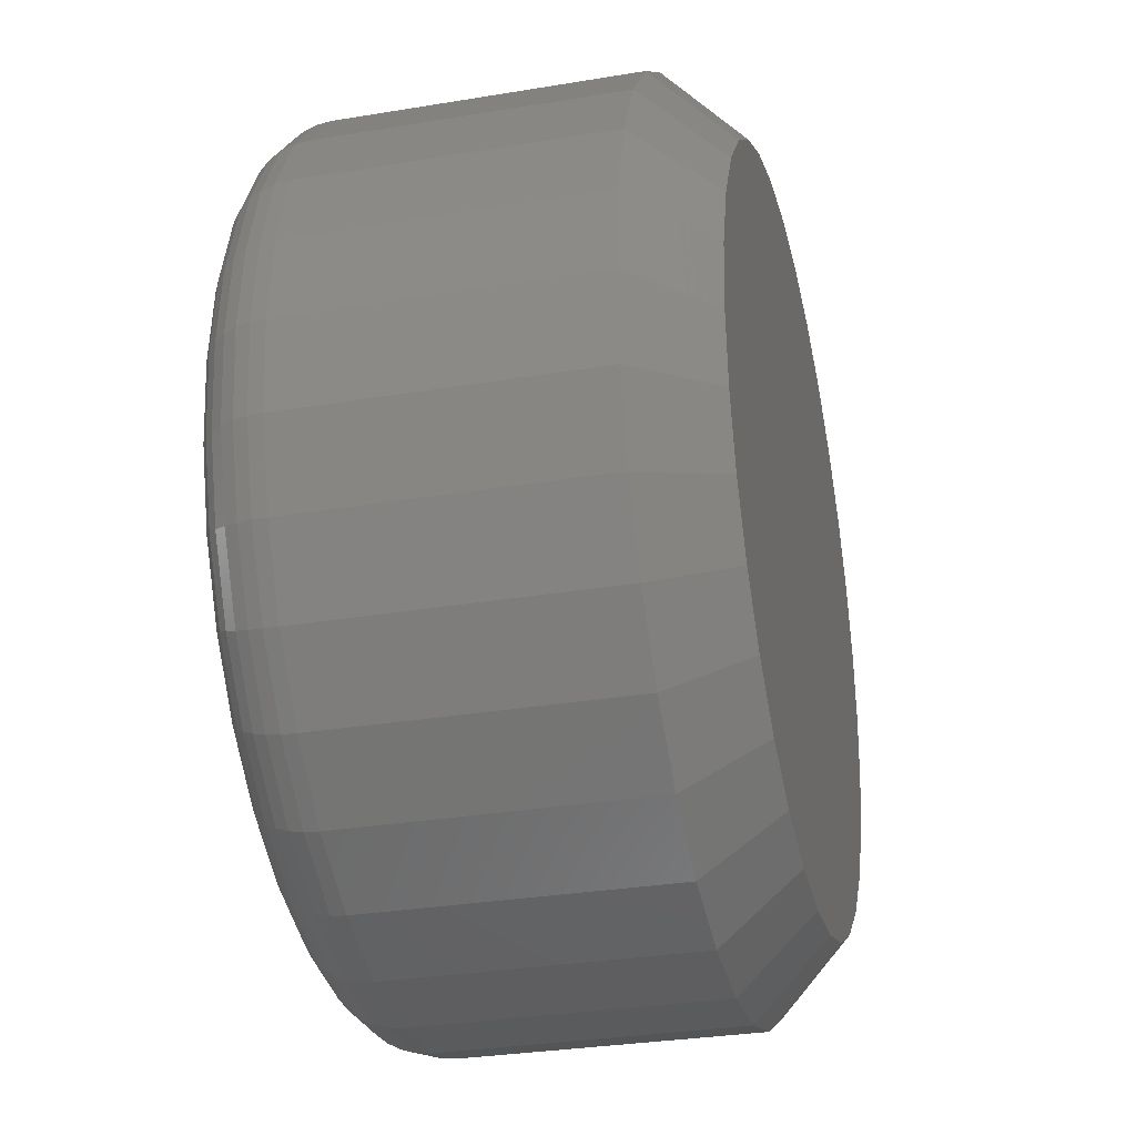
<metadata>
{"format":"stl","ext":"stl","renderer":"f3d","projection":"perspective","resolution":1024,"background":"white","views":[{"elev":-30.7,"azim":-76.5,"up":"+Y"}]}
</metadata>
<code>
# stl→obj: 384 verts, 764 faces
v -0.7145 0.3975 0.007812
v -0.7145 0.3975 0.03906
v -0.7136 0.4067 0.007812
v -0.7136 0.4067 0.03906
v -0.7109 0.4156 0.007812
v -0.7109 0.4156 0.03906
v -0.7065 0.4238 0.007812
v -0.7065 0.4238 0.03906
v -0.7006 0.4309 0.007812
v -0.7006 0.4309 0.03906
v -0.6934 0.4368 0.007812
v -0.6934 0.4368 0.03906
v -0.6852 0.4412 0.007812
v -0.6852 0.4412 0.03906
v -0.6763 0.4439 0.007812
v -0.6763 0.4439 0.03906
v -0.6671 0.4448 0.007812
v -0.6671 0.4448 0.03906
v -0.6579 0.4439 0.007812
v -0.6579 0.4439 0.03906
v -0.649 0.4412 0.007812
v -0.649 0.4412 0.03906
v -0.6408 0.4368 0.007812
v -0.6408 0.4368 0.03906
v -0.6336 0.4309 0.007812
v -0.6336 0.4309 0.03906
v -0.6277 0.4238 0.007812
v -0.6277 0.4238 0.03906
v -0.6233 0.4156 0.007812
v -0.6233 0.4156 0.03906
v -0.6206 0.4067 0.007812
v -0.6206 0.4067 0.03906
v -0.6197 0.3975 0.007812
v -0.6197 0.3975 0.03906
v -0.6206 0.3882 0.007812
v -0.6206 0.3882 0.03906
v -0.6233 0.3793 0.007812
v -0.6233 0.3793 0.03906
v -0.6277 0.3711 0.007812
v -0.6277 0.3711 0.03906
v -0.6336 0.364 0.007812
v -0.6336 0.364 0.03906
v -0.6408 0.3581 0.007812
v -0.6408 0.3581 0.03906
v -0.649 0.3537 0.007812
v -0.649 0.3537 0.03906
v -0.6579 0.351 0.007812
v -0.6579 0.351 0.03906
v -0.6671 0.3501 0.007812
v -0.6671 0.3501 0.03906
v -0.6763 0.351 0.007812
v -0.6763 0.351 0.03906
v -0.6852 0.3537 0.007812
v -0.6852 0.3537 0.03906
v -0.6934 0.3581 0.007812
v -0.6934 0.3581 0.03906
v -0.7006 0.364 0.007812
v -0.7006 0.364 0.03906
v -0.7065 0.3711 0.007812
v -0.7065 0.3711 0.03906
v -0.7109 0.3793 0.007812
v -0.7109 0.3793 0.03906
v -0.7136 0.3882 0.007812
v -0.7136 0.3882 0.03906
v -0.6671 0.437 0.04688
v -0.6748 0.4362 0.04688
v -0.6822 0.434 0.04688
v -0.6594 0.4362 0.04688
v -0.652 0.434 0.04688
v -0.6891 0.4303 0.04688
v -0.6451 0.4303 0.04688
v -0.6951 0.4254 0.04688
v -0.6391 0.4254 0.04688
v -0.7 0.4194 0.04688
v -0.6342 0.4194 0.04688
v -0.7037 0.4126 0.04688
v -0.6306 0.4126 0.04688
v -0.7059 0.4052 0.04688
v -0.6283 0.4052 0.04688
v -0.6283 0.3897 0.04688
v -0.7037 0.3823 0.04688
v -0.6306 0.3823 0.04688
v -0.7 0.3755 0.04688
v -0.6342 0.3755 0.04688
v -0.6951 0.3695 0.04688
v -0.6391 0.3695 0.04688
v -0.6891 0.3646 0.04688
v -0.6451 0.3646 0.04688
v -0.6822 0.3609 0.04688
v -0.652 0.3609 0.04688
v -0.6748 0.3587 0.04688
v -0.6671 0.3579 0.04688
v -0.6594 0.3587 0.04688
v -0.6275 0.3975 0.04688
v -0.7067 0.3975 0.04688
v -0.7059 0.3897 0.04688
v -0.6671 0.3579 0
v -0.6594 0.3587 0.03906
v -0.6594 0.3587 0
v -0.652 0.3609 0.03906
v -0.652 0.3609 0
v -0.6451 0.3646 0.03906
v -0.6451 0.3646 0
v -0.6391 0.3695 0.03906
v -0.6391 0.3695 0
v -0.6342 0.3755 0.03906
v -0.6342 0.3755 0
v -0.6306 0.3823 0.03906
v -0.6306 0.3823 0
v -0.6283 0.3897 0.03906
v -0.6283 0.3897 0
v -0.6275 0.3975 0.03906
v -0.6275 0.3975 0
v -0.6671 0.3579 0.03906
v -0.6748 0.3587 0
v -0.6748 0.3587 0.03906
v -0.6822 0.3609 0
v -0.6822 0.3609 0.03906
v -0.6891 0.3646 0
v -0.6891 0.3646 0.03906
v -0.6951 0.3695 0
v -0.6951 0.3695 0.03906
v -0.7 0.3755 0
v -0.7 0.3755 0.03906
v -0.7037 0.3823 0
v -0.7037 0.3823 0.03906
v -0.7059 0.3897 0
v -0.7059 0.3897 0.03906
v -0.7067 0.3975 0
v -0.7067 0.3975 0.03906
v -0.6671 0.437 0
v -0.6748 0.4362 0.03906
v -0.6748 0.4362 0
v -0.6822 0.434 0.03906
v -0.6822 0.434 0
v -0.6891 0.4303 0.03906
v -0.6891 0.4303 0
v -0.6951 0.4254 0.03906
v -0.6951 0.4254 0
v -0.7 0.4194 0.03906
v -0.7 0.4194 0
v -0.7037 0.4126 0.03906
v -0.7037 0.4126 0
v -0.7059 0.4052 0.03906
v -0.7059 0.4052 0
v -0.6671 0.437 0.03906
v -0.6594 0.4362 0
v -0.6594 0.4362 0.03906
v -0.652 0.434 0
v -0.652 0.434 0.03906
v -0.6451 0.4303 0
v -0.6451 0.4303 0.03906
v -0.6391 0.4254 0
v -0.6391 0.4254 0.03906
v -0.6342 0.4194 0
v -0.6342 0.4194 0.03906
v -0.6306 0.4126 0
v -0.6306 0.4126 0.03906
v -0.6283 0.4052 0
v -0.6283 0.4052 0.03906
v -0.7143 0.3975 0.006288
v -0.7134 0.4067 0.006288
v -0.7139 0.3975 0.004823
v -0.713 0.4066 0.004823
v -0.7132 0.3975 0.003472
v -0.7123 0.4064 0.003472
v -0.7122 0.3975 0.002288
v -0.7113 0.4062 0.002288
v -0.711 0.3975 0.001317
v -0.7102 0.406 0.001317
v -0.7097 0.3975 0.0005947
v -0.7088 0.4058 0.0005947
v -0.7082 0.3975 0.0001501
v -0.7074 0.4055 0.0001501
v -0.6208 0.4067 0.006288
v -0.6199 0.3975 0.006288
v -0.6212 0.4066 0.004823
v -0.6203 0.3975 0.004823
v -0.6219 0.4064 0.003472
v -0.6211 0.3975 0.003472
v -0.6229 0.4062 0.002288
v -0.622 0.3975 0.002288
v -0.6241 0.406 0.001317
v -0.6232 0.3975 0.001317
v -0.6254 0.4058 0.0005947
v -0.6246 0.3975 0.0005947
v -0.6268 0.4055 0.0001501
v -0.626 0.3975 0.0001501
v -0.6235 0.4155 0.006288
v -0.6239 0.4154 0.004823
v -0.6246 0.4151 0.003472
v -0.6255 0.4147 0.002288
v -0.6266 0.4142 0.001317
v -0.6278 0.4137 0.0005947
v -0.6292 0.4132 0.0001501
v -0.6278 0.4237 0.006288
v -0.6282 0.4234 0.004823
v -0.6288 0.423 0.003472
v -0.6296 0.4225 0.002288
v -0.6306 0.4218 0.001317
v -0.6317 0.4211 0.0005947
v -0.6329 0.4203 0.0001501
v -0.6337 0.4308 0.006288
v -0.634 0.4305 0.004823
v -0.6345 0.43 0.003472
v -0.6352 0.4293 0.002288
v -0.6361 0.4285 0.001317
v -0.637 0.4275 0.0005947
v -0.6381 0.4265 0.0001501
v -0.6409 0.4367 0.006288
v -0.6411 0.4363 0.004823
v -0.6415 0.4357 0.003472
v -0.6421 0.4349 0.002288
v -0.6427 0.4339 0.001317
v -0.6435 0.4328 0.0005947
v -0.6443 0.4316 0.0001501
v -0.649 0.4411 0.006288
v -0.6492 0.4407 0.004823
v -0.6495 0.44 0.003472
v -0.6499 0.4391 0.002288
v -0.6503 0.438 0.001317
v -0.6508 0.4368 0.0005947
v -0.6514 0.4354 0.0001501
v -0.6579 0.4438 0.006288
v -0.658 0.4433 0.004823
v -0.6581 0.4426 0.003472
v -0.6583 0.4417 0.002288
v -0.6585 0.4405 0.001317
v -0.6588 0.4392 0.0005947
v -0.6591 0.4377 0.0001501
v -0.6671 0.4447 0.006288
v -0.6671 0.4442 0.004823
v -0.6671 0.4435 0.003472
v -0.6671 0.4425 0.002288
v -0.6671 0.4413 0.001317
v -0.6671 0.44 0.0005947
v -0.6671 0.4385 0.0001501
v -0.6763 0.4438 0.006288
v -0.6762 0.4433 0.004823
v -0.6761 0.4426 0.003472
v -0.6759 0.4417 0.002288
v -0.6757 0.4405 0.001317
v -0.6754 0.4392 0.0005947
v -0.6751 0.4377 0.0001501
v -0.6852 0.4411 0.006288
v -0.685 0.4407 0.004823
v -0.6847 0.44 0.003472
v -0.6844 0.4391 0.002288
v -0.6839 0.438 0.001317
v -0.6834 0.4368 0.0005947
v -0.6828 0.4354 0.0001501
v -0.6933 0.4367 0.006288
v -0.6931 0.4363 0.004823
v -0.6927 0.4357 0.003472
v -0.6922 0.4349 0.002288
v -0.6915 0.4339 0.001317
v -0.6907 0.4328 0.0005947
v -0.6899 0.4316 0.0001501
v -0.7005 0.4308 0.006288
v -0.7002 0.4305 0.004823
v -0.6997 0.43 0.003472
v -0.699 0.4293 0.002288
v -0.6981 0.4285 0.001317
v -0.6972 0.4275 0.0005947
v -0.6962 0.4265 0.0001501
v -0.7064 0.4237 0.006288
v -0.706 0.4234 0.004823
v -0.7054 0.423 0.003472
v -0.7046 0.4225 0.002288
v -0.7036 0.4218 0.001317
v -0.7025 0.4211 0.0005947
v -0.7013 0.4203 0.0001501
v -0.7107 0.4155 0.006288
v -0.7103 0.4154 0.004823
v -0.7097 0.4151 0.003472
v -0.7088 0.4147 0.002288
v -0.7077 0.4142 0.001317
v -0.7064 0.4137 0.0005947
v -0.7051 0.4132 0.0001501
v -0.6208 0.3882 0.006288
v -0.6212 0.3883 0.004823
v -0.6219 0.3885 0.003472
v -0.6229 0.3887 0.002288
v -0.6241 0.3889 0.001317
v -0.6254 0.3892 0.0005947
v -0.6268 0.3894 0.0001501
v -0.7134 0.3882 0.006288
v -0.713 0.3883 0.004823
v -0.7123 0.3885 0.003472
v -0.7113 0.3887 0.002288
v -0.7102 0.3889 0.001317
v -0.7088 0.3892 0.0005947
v -0.7074 0.3894 0.0001501
v -0.7107 0.3794 0.006288
v -0.7103 0.3796 0.004823
v -0.7097 0.3798 0.003472
v -0.7088 0.3802 0.002288
v -0.7077 0.3807 0.001317
v -0.7064 0.3812 0.0005947
v -0.7051 0.3817 0.0001501
v -0.7064 0.3712 0.006288
v -0.706 0.3715 0.004823
v -0.7054 0.3719 0.003472
v -0.7046 0.3724 0.002288
v -0.7036 0.3731 0.001317
v -0.7025 0.3738 0.0005947
v -0.7013 0.3746 0.0001501
v -0.7005 0.3641 0.006288
v -0.7002 0.3644 0.004823
v -0.6997 0.3649 0.003472
v -0.699 0.3656 0.002288
v -0.6981 0.3664 0.001317
v -0.6972 0.3674 0.0005947
v -0.6962 0.3684 0.0001501
v -0.6933 0.3582 0.006288
v -0.6931 0.3586 0.004823
v -0.6927 0.3592 0.003472
v -0.6922 0.36 0.002288
v -0.6915 0.361 0.001317
v -0.6907 0.3621 0.0005947
v -0.6899 0.3633 0.0001501
v -0.6852 0.3538 0.006288
v -0.685 0.3542 0.004823
v -0.6847 0.3549 0.003472
v -0.6844 0.3558 0.002288
v -0.6839 0.3569 0.001317
v -0.6834 0.3581 0.0005947
v -0.6828 0.3595 0.0001501
v -0.6763 0.3511 0.006288
v -0.6762 0.3516 0.004823
v -0.6761 0.3523 0.003472
v -0.6759 0.3532 0.002288
v -0.6757 0.3544 0.001317
v -0.6754 0.3557 0.0005947
v -0.6751 0.3572 0.0001501
v -0.6671 0.3502 0.006288
v -0.6671 0.3507 0.004823
v -0.6671 0.3514 0.003472
v -0.6671 0.3524 0.002288
v -0.6671 0.3536 0.001317
v -0.6671 0.3549 0.0005947
v -0.6671 0.3564 0.0001501
v -0.6579 0.3511 0.006288
v -0.658 0.3516 0.004823
v -0.6581 0.3523 0.003472
v -0.6583 0.3532 0.002288
v -0.6585 0.3544 0.001317
v -0.6588 0.3557 0.0005947
v -0.6591 0.3572 0.0001501
v -0.649 0.3538 0.006288
v -0.6492 0.3542 0.004823
v -0.6495 0.3549 0.003472
v -0.6499 0.3558 0.002288
v -0.6503 0.3569 0.001317
v -0.6508 0.3581 0.0005947
v -0.6514 0.3595 0.0001501
v -0.6409 0.3582 0.006288
v -0.6411 0.3586 0.004823
v -0.6415 0.3592 0.003472
v -0.6421 0.36 0.002288
v -0.6427 0.361 0.001317
v -0.6435 0.3621 0.0005947
v -0.6443 0.3633 0.0001501
v -0.6337 0.3641 0.006288
v -0.634 0.3644 0.004823
v -0.6345 0.3649 0.003472
v -0.6352 0.3656 0.002288
v -0.6361 0.3664 0.001317
v -0.637 0.3674 0.0005947
v -0.6381 0.3684 0.0001501
v -0.6278 0.3712 0.006288
v -0.6282 0.3715 0.004823
v -0.6288 0.3719 0.003472
v -0.6296 0.3724 0.002288
v -0.6306 0.3731 0.001317
v -0.6317 0.3738 0.0005947
v -0.6329 0.3746 0.0001501
v -0.6235 0.3794 0.006288
v -0.6239 0.3796 0.004823
v -0.6246 0.3798 0.003472
v -0.6255 0.3802 0.002288
v -0.6266 0.3807 0.001317
v -0.6278 0.3812 0.0005947
v -0.6292 0.3817 0.0001501
f 1 2 3
f 3 2 4
f 3 4 5
f 5 4 6
f 5 6 7
f 7 6 8
f 7 8 9
f 9 8 10
f 9 10 11
f 11 10 12
f 11 12 13
f 13 12 14
f 13 14 15
f 15 14 16
f 15 16 17
f 17 16 18
f 17 18 19
f 19 18 20
f 19 20 21
f 21 20 22
f 21 22 23
f 23 22 24
f 23 24 25
f 25 24 26
f 25 26 27
f 27 26 28
f 27 28 29
f 29 28 30
f 29 30 31
f 31 30 32
f 31 32 33
f 33 32 34
f 33 34 35
f 35 34 36
f 35 36 37
f 37 36 38
f 37 38 39
f 39 38 40
f 39 40 41
f 41 40 42
f 41 42 43
f 43 42 44
f 43 44 45
f 45 44 46
f 45 46 47
f 47 46 48
f 47 48 49
f 49 48 50
f 49 50 51
f 51 50 52
f 51 52 53
f 53 52 54
f 53 54 55
f 55 54 56
f 55 56 57
f 57 56 58
f 57 58 59
f 59 58 60
f 59 60 61
f 61 60 62
f 61 62 63
f 63 62 64
f 63 64 1
f 1 64 2
f 65 66 67
f 68 65 67
f 68 67 69
f 69 67 70
f 69 70 71
f 71 70 72
f 71 72 73
f 73 72 74
f 73 74 75
f 75 74 76
f 75 76 77
f 77 76 78
f 77 78 79
f 80 81 82
f 82 81 83
f 82 83 84
f 84 83 85
f 84 85 86
f 86 85 87
f 86 87 88
f 88 87 89
f 88 89 90
f 90 89 91
f 90 91 92
f 90 92 93
f 79 78 94
f 94 78 95
f 94 95 80
f 80 95 96
f 80 96 81
f 94 80 34
f 80 36 34
f 2 64 95
f 64 96 95
f 64 62 81
f 96 64 81
f 60 58 83
f 83 62 60
f 81 62 83
f 56 54 89
f 87 56 89
f 87 85 56
f 52 50 91
f 91 54 52
f 89 54 91
f 48 46 90
f 93 48 90
f 93 92 48
f 44 42 88
f 88 46 44
f 90 46 88
f 40 38 82
f 84 40 82
f 84 86 40
f 80 38 36
f 82 38 80
f 85 83 58
f 58 56 85
f 92 91 50
f 50 48 92
f 86 88 42
f 42 40 86
f 95 78 2
f 78 4 2
f 34 32 94
f 32 79 94
f 32 30 77
f 79 32 77
f 28 26 75
f 75 30 28
f 77 30 75
f 24 22 69
f 71 24 69
f 71 73 24
f 20 18 68
f 68 22 20
f 69 22 68
f 16 14 67
f 66 16 67
f 66 65 16
f 12 10 70
f 70 14 12
f 67 14 70
f 8 6 76
f 74 8 76
f 74 72 8
f 78 6 4
f 76 6 78
f 73 75 26
f 26 24 73
f 65 68 18
f 18 16 65
f 72 70 10
f 10 8 72
f 97 98 99
f 99 98 100
f 99 100 101
f 101 100 102
f 101 102 103
f 103 102 104
f 103 104 105
f 105 104 106
f 105 106 107
f 107 106 108
f 107 108 109
f 109 108 110
f 109 110 111
f 111 110 112
f 111 112 113
f 98 97 114
f 114 97 115
f 114 115 116
f 116 115 117
f 116 117 118
f 118 117 119
f 118 119 120
f 120 119 121
f 120 121 122
f 122 121 123
f 122 123 124
f 124 123 125
f 124 125 126
f 126 125 127
f 126 127 128
f 128 127 129
f 128 129 130
f 131 132 133
f 133 132 134
f 133 134 135
f 135 134 136
f 135 136 137
f 137 136 138
f 137 138 139
f 139 138 140
f 139 140 141
f 141 140 142
f 141 142 143
f 143 142 144
f 143 144 145
f 145 144 130
f 145 130 129
f 132 131 146
f 146 131 147
f 146 147 148
f 148 147 149
f 148 149 150
f 150 149 151
f 150 151 152
f 152 151 153
f 152 153 154
f 154 153 155
f 154 155 156
f 156 155 157
f 156 157 158
f 158 157 159
f 158 159 160
f 160 159 113
f 160 113 112
f 1 3 161
f 161 3 162
f 161 162 163
f 163 162 164
f 163 164 165
f 165 164 166
f 165 166 167
f 167 166 168
f 167 168 169
f 169 168 170
f 169 170 171
f 171 170 172
f 171 172 173
f 173 172 174
f 173 174 129
f 129 174 145
f 31 33 175
f 175 33 176
f 175 176 177
f 177 176 178
f 177 178 179
f 179 178 180
f 179 180 181
f 181 180 182
f 181 182 183
f 183 182 184
f 183 184 185
f 185 184 186
f 185 186 187
f 187 186 188
f 187 188 159
f 159 188 113
f 29 31 189
f 189 31 175
f 189 175 190
f 190 175 177
f 190 177 191
f 191 177 179
f 191 179 192
f 192 179 181
f 192 181 193
f 193 181 183
f 193 183 194
f 194 183 185
f 194 185 195
f 195 185 187
f 195 187 157
f 157 187 159
f 27 29 196
f 196 29 189
f 196 189 197
f 197 189 190
f 197 190 198
f 198 190 191
f 198 191 199
f 199 191 192
f 199 192 200
f 200 192 193
f 200 193 201
f 201 193 194
f 201 194 202
f 202 194 195
f 202 195 155
f 155 195 157
f 25 27 203
f 203 27 196
f 203 196 204
f 204 196 197
f 204 197 205
f 205 197 198
f 205 198 206
f 206 198 199
f 206 199 207
f 207 199 200
f 207 200 208
f 208 200 201
f 208 201 209
f 209 201 202
f 209 202 153
f 153 202 155
f 23 25 210
f 210 25 203
f 210 203 211
f 211 203 204
f 211 204 212
f 212 204 205
f 212 205 213
f 213 205 206
f 213 206 214
f 214 206 207
f 214 207 215
f 215 207 208
f 215 208 216
f 216 208 209
f 216 209 151
f 151 209 153
f 21 23 217
f 217 23 210
f 217 210 218
f 218 210 211
f 218 211 219
f 219 211 212
f 219 212 220
f 220 212 213
f 220 213 221
f 221 213 214
f 221 214 222
f 222 214 215
f 222 215 223
f 223 215 216
f 223 216 149
f 149 216 151
f 19 21 224
f 224 21 217
f 224 217 225
f 225 217 218
f 225 218 226
f 226 218 219
f 226 219 227
f 227 219 220
f 227 220 228
f 228 220 221
f 228 221 229
f 229 221 222
f 229 222 230
f 230 222 223
f 230 223 147
f 147 223 149
f 17 19 231
f 231 19 224
f 231 224 232
f 232 224 225
f 232 225 233
f 233 225 226
f 233 226 234
f 234 226 227
f 234 227 235
f 235 227 228
f 235 228 236
f 236 228 229
f 236 229 237
f 237 229 230
f 237 230 131
f 131 230 147
f 15 17 238
f 238 17 231
f 238 231 239
f 239 231 232
f 239 232 240
f 240 232 233
f 240 233 241
f 241 233 234
f 241 234 242
f 242 234 235
f 242 235 243
f 243 235 236
f 243 236 244
f 244 236 237
f 244 237 133
f 133 237 131
f 13 15 245
f 245 15 238
f 245 238 246
f 246 238 239
f 246 239 247
f 247 239 240
f 247 240 248
f 248 240 241
f 248 241 249
f 249 241 242
f 249 242 250
f 250 242 243
f 250 243 251
f 251 243 244
f 251 244 135
f 135 244 133
f 11 13 252
f 252 13 245
f 252 245 253
f 253 245 246
f 253 246 254
f 254 246 247
f 254 247 255
f 255 247 248
f 255 248 256
f 256 248 249
f 256 249 257
f 257 249 250
f 257 250 258
f 258 250 251
f 258 251 137
f 137 251 135
f 9 11 259
f 259 11 252
f 259 252 260
f 260 252 253
f 260 253 261
f 261 253 254
f 261 254 262
f 262 254 255
f 262 255 263
f 263 255 256
f 263 256 264
f 264 256 257
f 264 257 265
f 265 257 258
f 265 258 139
f 139 258 137
f 7 9 266
f 266 9 259
f 266 259 267
f 267 259 260
f 267 260 268
f 268 260 261
f 268 261 269
f 269 261 262
f 269 262 270
f 270 262 263
f 270 263 271
f 271 263 264
f 271 264 272
f 272 264 265
f 272 265 141
f 141 265 139
f 5 7 273
f 273 7 266
f 273 266 274
f 274 266 267
f 274 267 275
f 275 267 268
f 275 268 276
f 276 268 269
f 276 269 277
f 277 269 270
f 277 270 278
f 278 270 271
f 278 271 279
f 279 271 272
f 279 272 143
f 143 272 141
f 3 5 162
f 162 5 273
f 162 273 164
f 164 273 274
f 164 274 166
f 166 274 275
f 166 275 168
f 168 275 276
f 168 276 170
f 170 276 277
f 170 277 172
f 172 277 278
f 172 278 174
f 174 278 279
f 174 279 145
f 145 279 143
f 33 35 176
f 176 35 280
f 176 280 178
f 178 280 281
f 178 281 180
f 180 281 282
f 180 282 182
f 182 282 283
f 182 283 184
f 184 283 284
f 184 284 186
f 186 284 285
f 186 285 188
f 188 285 286
f 188 286 113
f 113 286 111
f 63 1 287
f 287 1 161
f 287 161 288
f 288 161 163
f 288 163 289
f 289 163 165
f 289 165 290
f 290 165 167
f 290 167 291
f 291 167 169
f 291 169 292
f 292 169 171
f 292 171 293
f 293 171 173
f 293 173 127
f 127 173 129
f 61 63 294
f 294 63 287
f 294 287 295
f 295 287 288
f 295 288 296
f 296 288 289
f 296 289 297
f 297 289 290
f 297 290 298
f 298 290 291
f 298 291 299
f 299 291 292
f 299 292 300
f 300 292 293
f 300 293 125
f 125 293 127
f 59 61 301
f 301 61 294
f 301 294 302
f 302 294 295
f 302 295 303
f 303 295 296
f 303 296 304
f 304 296 297
f 304 297 305
f 305 297 298
f 305 298 306
f 306 298 299
f 306 299 307
f 307 299 300
f 307 300 123
f 123 300 125
f 57 59 308
f 308 59 301
f 308 301 309
f 309 301 302
f 309 302 310
f 310 302 303
f 310 303 311
f 311 303 304
f 311 304 312
f 312 304 305
f 312 305 313
f 313 305 306
f 313 306 314
f 314 306 307
f 314 307 121
f 121 307 123
f 55 57 315
f 315 57 308
f 315 308 316
f 316 308 309
f 316 309 317
f 317 309 310
f 317 310 318
f 318 310 311
f 318 311 319
f 319 311 312
f 319 312 320
f 320 312 313
f 320 313 321
f 321 313 314
f 321 314 119
f 119 314 121
f 53 55 322
f 322 55 315
f 322 315 323
f 323 315 316
f 323 316 324
f 324 316 317
f 324 317 325
f 325 317 318
f 325 318 326
f 326 318 319
f 326 319 327
f 327 319 320
f 327 320 328
f 328 320 321
f 328 321 117
f 117 321 119
f 51 53 329
f 329 53 322
f 329 322 330
f 330 322 323
f 330 323 331
f 331 323 324
f 331 324 332
f 332 324 325
f 332 325 333
f 333 325 326
f 333 326 334
f 334 326 327
f 334 327 335
f 335 327 328
f 335 328 115
f 115 328 117
f 49 51 336
f 336 51 329
f 336 329 337
f 337 329 330
f 337 330 338
f 338 330 331
f 338 331 339
f 339 331 332
f 339 332 340
f 340 332 333
f 340 333 341
f 341 333 334
f 341 334 342
f 342 334 335
f 342 335 97
f 97 335 115
f 47 49 343
f 343 49 336
f 343 336 344
f 344 336 337
f 344 337 345
f 345 337 338
f 345 338 346
f 346 338 339
f 346 339 347
f 347 339 340
f 347 340 348
f 348 340 341
f 348 341 349
f 349 341 342
f 349 342 99
f 99 342 97
f 45 47 350
f 350 47 343
f 350 343 351
f 351 343 344
f 351 344 352
f 352 344 345
f 352 345 353
f 353 345 346
f 353 346 354
f 354 346 347
f 354 347 355
f 355 347 348
f 355 348 356
f 356 348 349
f 356 349 101
f 101 349 99
f 43 45 357
f 357 45 350
f 357 350 358
f 358 350 351
f 358 351 359
f 359 351 352
f 359 352 360
f 360 352 353
f 360 353 361
f 361 353 354
f 361 354 362
f 362 354 355
f 362 355 363
f 363 355 356
f 363 356 103
f 103 356 101
f 41 43 364
f 364 43 357
f 364 357 365
f 365 357 358
f 365 358 366
f 366 358 359
f 366 359 367
f 367 359 360
f 367 360 368
f 368 360 361
f 368 361 369
f 369 361 362
f 369 362 370
f 370 362 363
f 370 363 105
f 105 363 103
f 39 41 371
f 371 41 364
f 371 364 372
f 372 364 365
f 372 365 373
f 373 365 366
f 373 366 374
f 374 366 367
f 374 367 375
f 375 367 368
f 375 368 376
f 376 368 369
f 376 369 377
f 377 369 370
f 377 370 107
f 107 370 105
f 37 39 378
f 378 39 371
f 378 371 379
f 379 371 372
f 379 372 380
f 380 372 373
f 380 373 381
f 381 373 374
f 381 374 382
f 382 374 375
f 382 375 383
f 383 375 376
f 383 376 384
f 384 376 377
f 384 377 109
f 109 377 107
f 35 37 280
f 280 37 378
f 280 378 281
f 281 378 379
f 281 379 282
f 282 379 380
f 282 380 283
f 283 380 381
f 283 381 284
f 284 381 382
f 284 382 285
f 285 382 383
f 285 383 286
f 286 383 384
f 286 384 111
f 111 384 109
f 134 132 146
f 134 146 148
f 150 134 148
f 136 134 150
f 152 136 150
f 138 136 152
f 154 138 152
f 140 138 154
f 156 140 154
f 142 140 156
f 158 142 156
f 144 142 158
f 160 144 158
f 108 126 110
f 124 126 108
f 106 124 108
f 122 124 106
f 104 122 106
f 120 122 104
f 102 120 104
f 118 120 102
f 100 118 102
f 116 118 100
f 114 116 100
f 98 114 100
f 126 128 110
f 110 128 130
f 110 130 112
f 112 130 144
f 112 144 160

</code>
